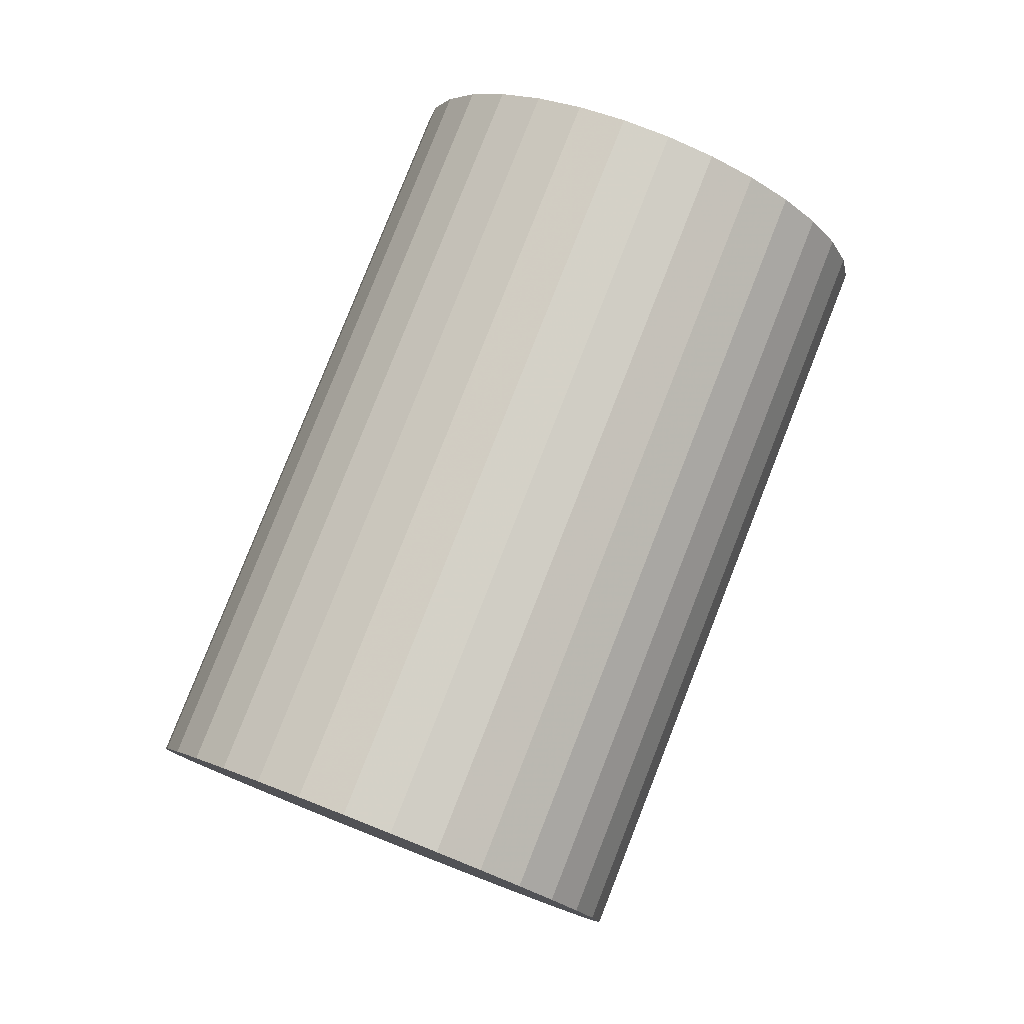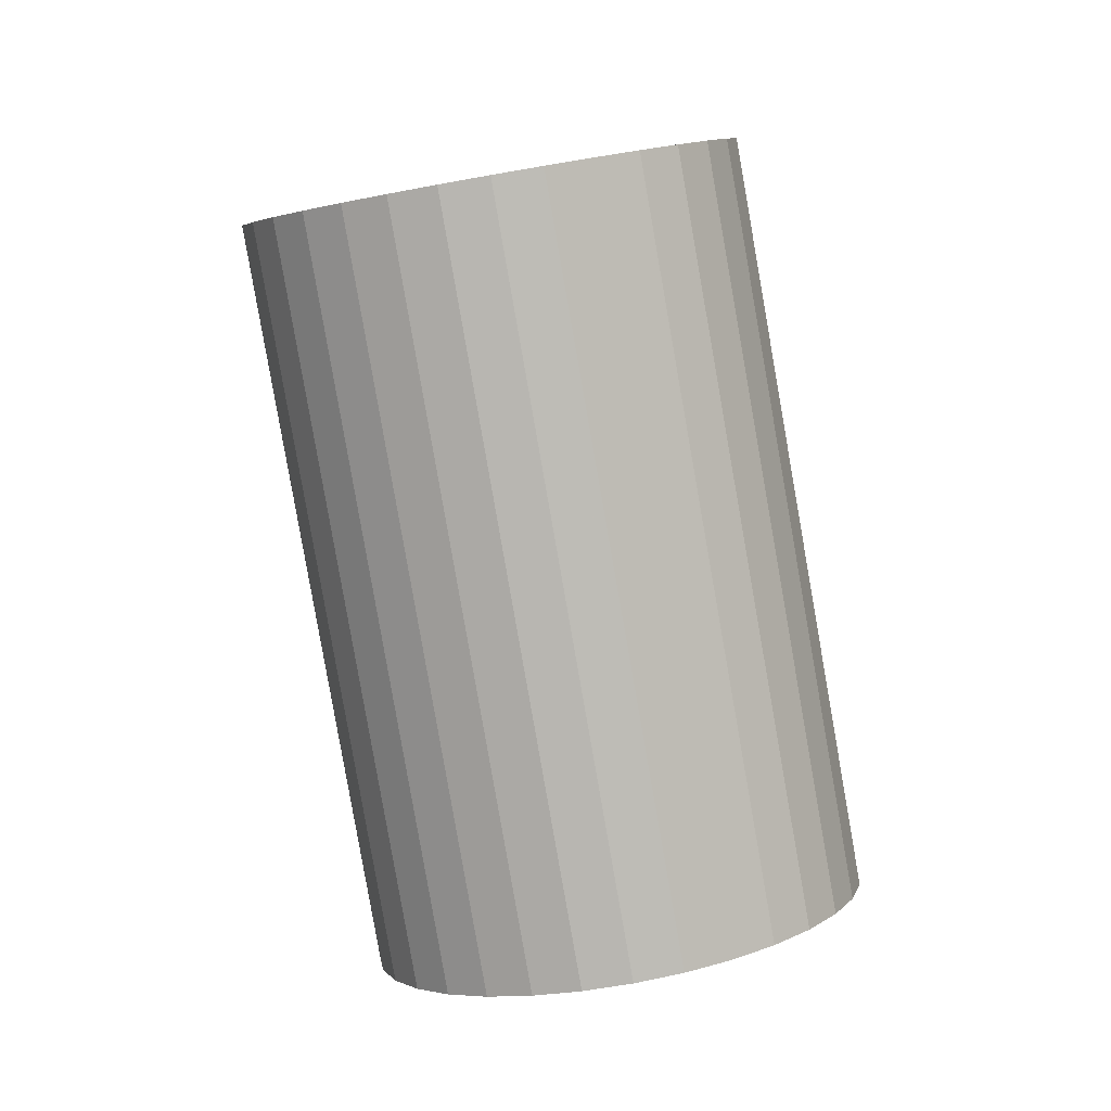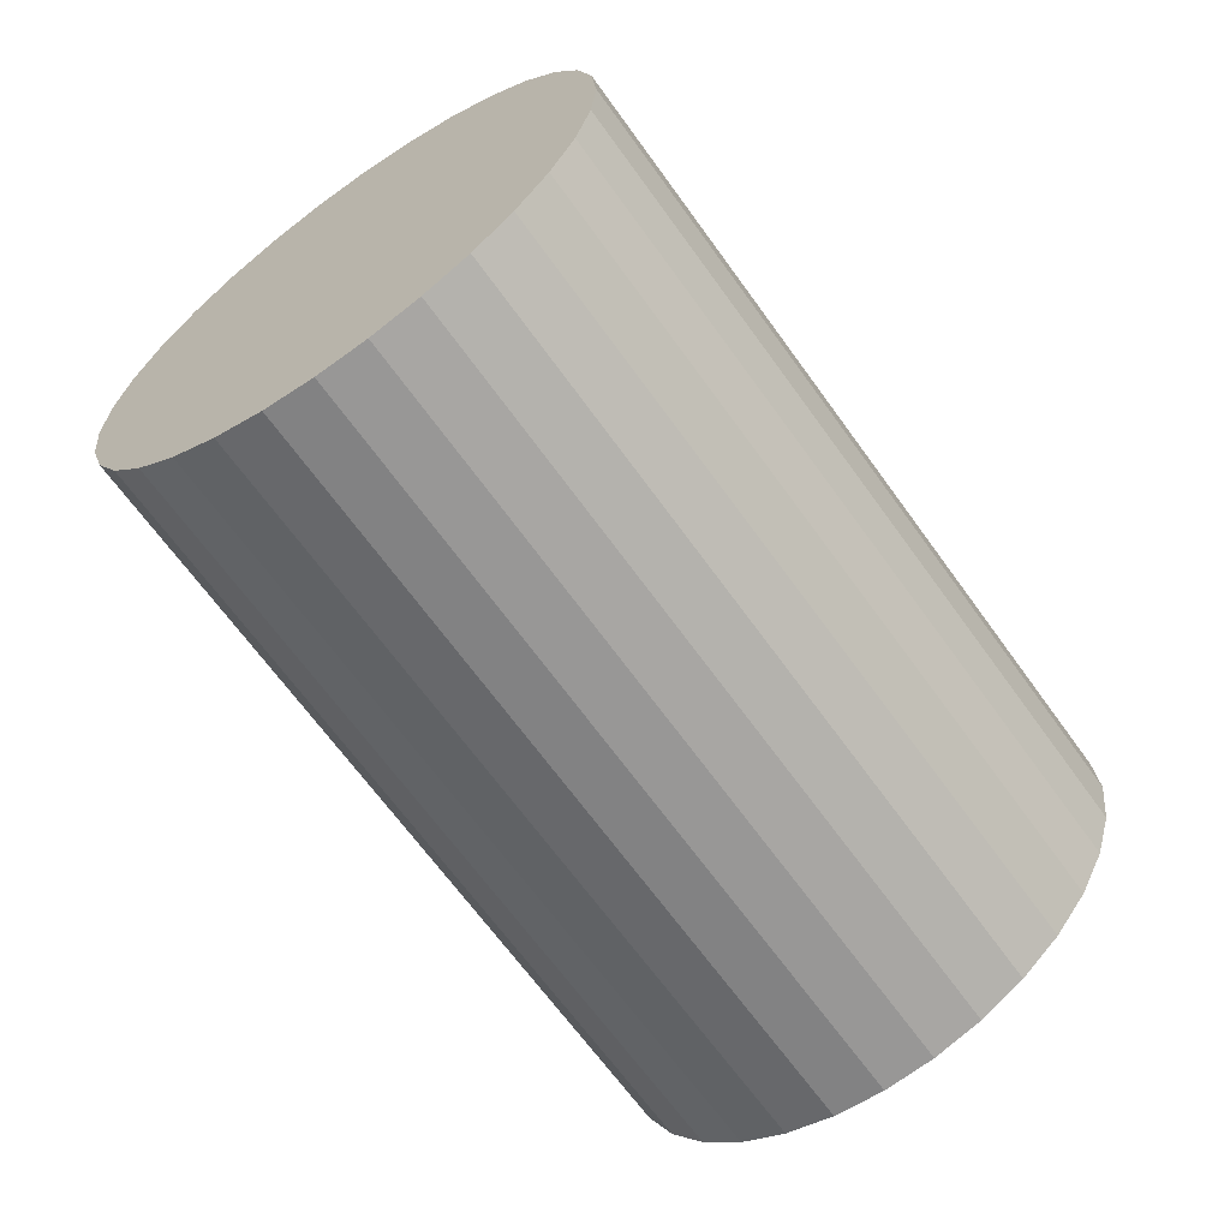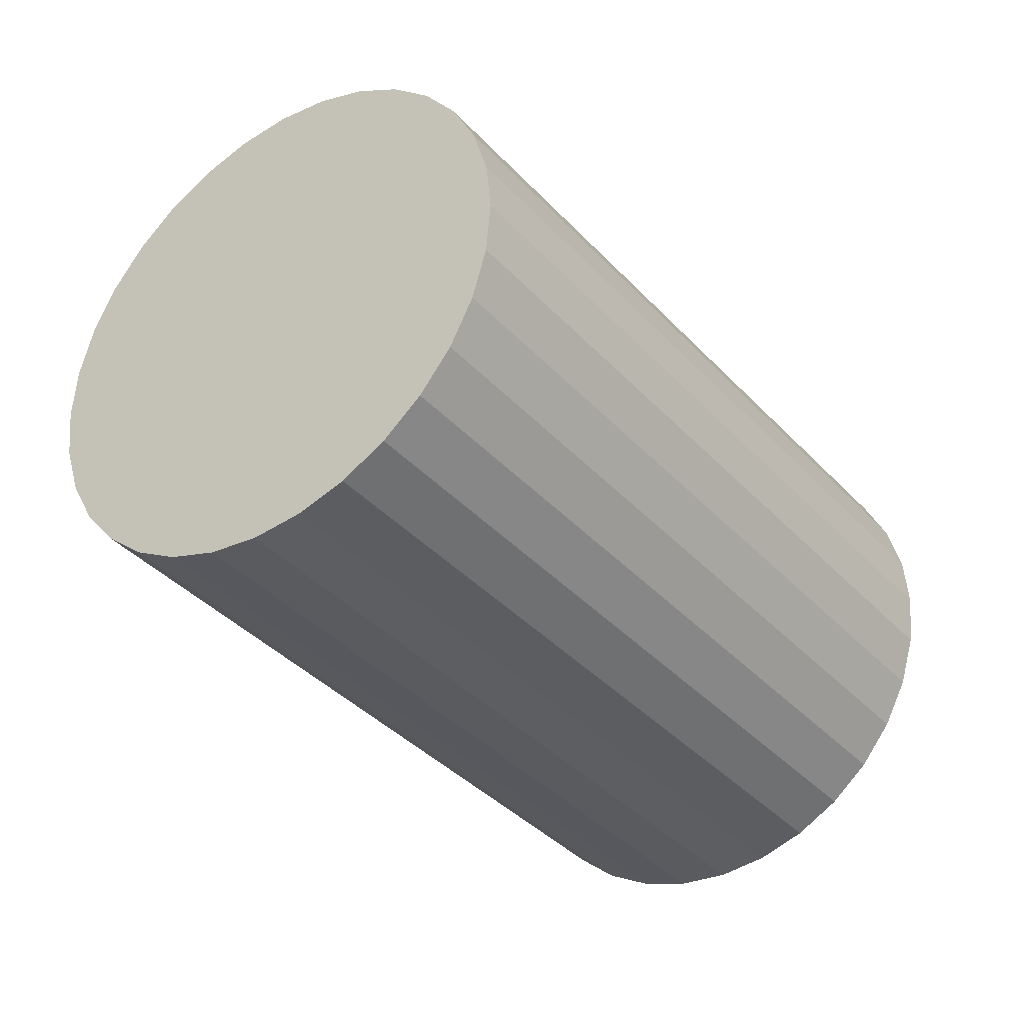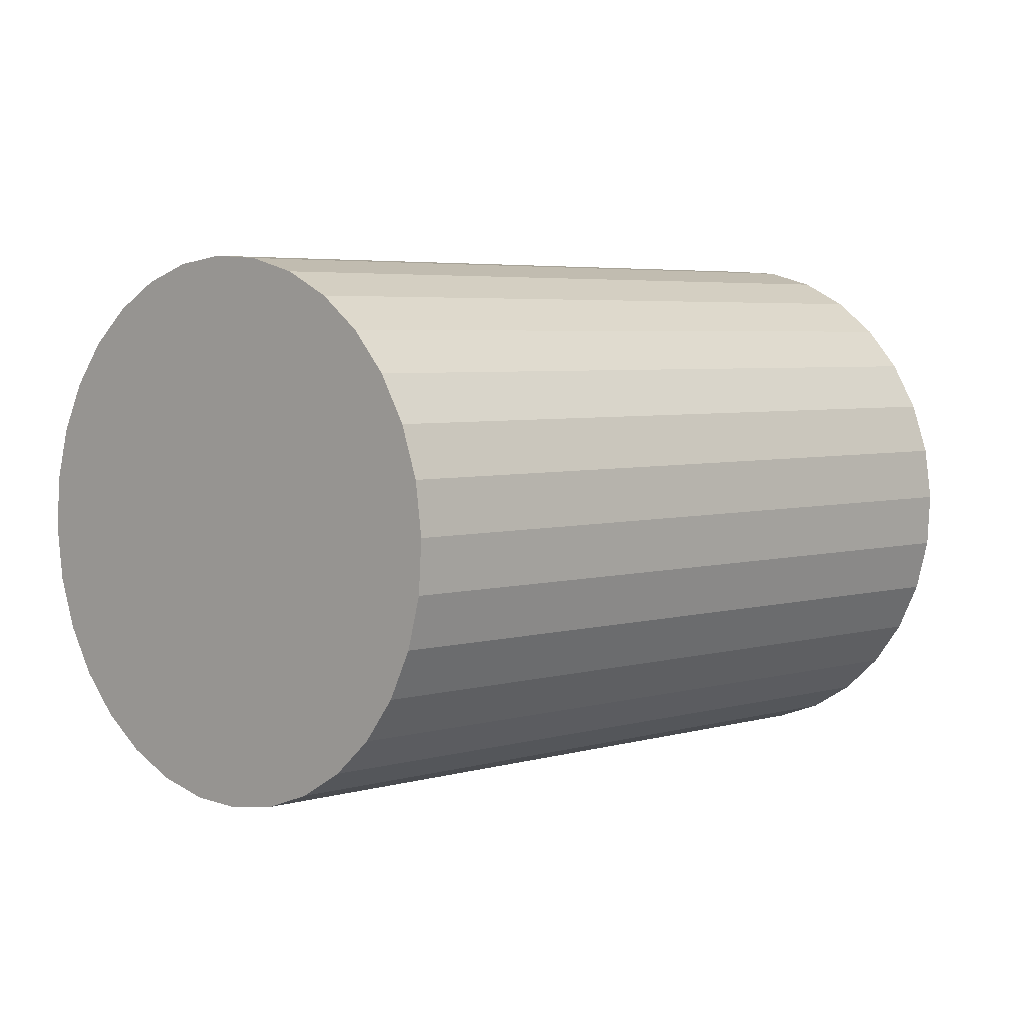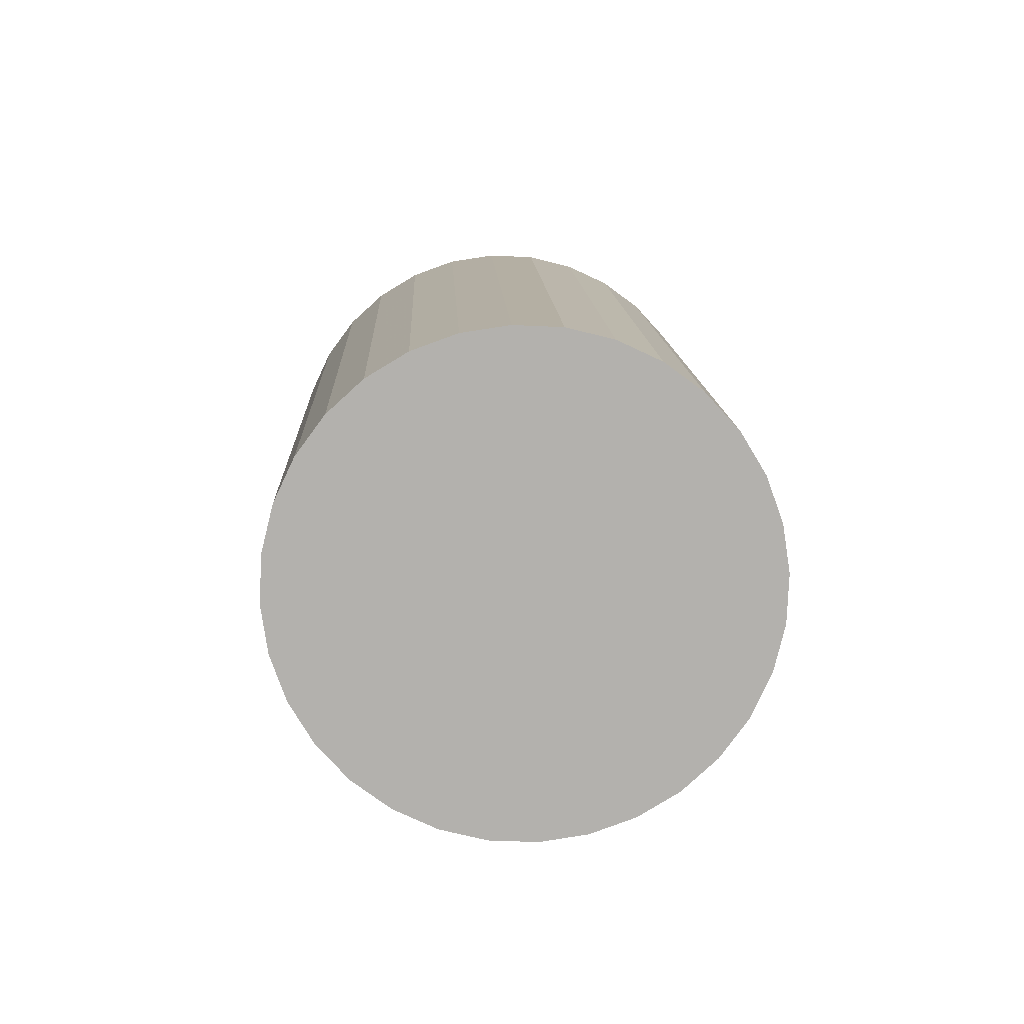
<metadata>
{"format":"obj","ext":"obj","renderer":"f3d","projection":"perspective","resolution":1024,"background":"white","views":[{"elev":6.7,"azim":125.5,"up":"+Y"},{"elev":-18.4,"azim":-85.7,"up":"+Y"},{"elev":-74.5,"azim":-118.4,"up":"+Z"},{"elev":-45.8,"azim":-117.9,"up":"+Z"},{"elev":-7.2,"azim":-110.5,"up":"+Z"},{"elev":74.0,"azim":-112.2,"up":"+Y"}]}
</metadata>
<code>
v 0.3676 -0.7549 0.1194
v 0.4513 -0.8012 -0.4311
v -0.2839 0.7085 -0.67
v -0.3676 0.7549 -0.1194
v 0.3528 -0.8492 -0.4312
v -0.3824 0.6605 -0.6701
v 0.2549 -0.8936 -0.41
v -0.4803 0.6162 -0.6489
v 0.1613 -0.9326 -0.3686
v -0.5739 0.5772 -0.6074
v 0.07562 -0.9647 -0.3083
v -0.6596 0.545 -0.5472
v 0.001181 -0.9889 -0.2317
v -0.734 0.5209 -0.4705
v -0.05918 -1.004 -0.1415
v -0.7944 0.5057 -0.3804
v -0.1031 -1.01 -0.0413
v -0.8383 0.5002 -0.2802
v -0.129 -1.005 0.06507
v -0.8642 0.5044 -0.1738
v -0.1358 -0.9915 0.1735
v -0.871 0.5183 -0.06536
v -0.1232 -0.9685 0.2799
v -0.8584 0.5412 0.04102
v -0.09179 -0.9373 0.3801
v -0.827 0.5724 0.1412
v -0.04271 -0.8992 0.4703
v -0.7779 0.6106 0.2314
v 0.02214 -0.8555 0.547
v -0.7131 0.6543 0.3081
v 0.1003 -0.8079 0.6073
v -0.635 0.7019 0.3684
v 0.1887 -0.7582 0.6488
v -0.5466 0.7515 0.41
v 0.2839 -0.7085 0.67
v -0.4513 0.8012 0.4311
v 0.3824 -0.6605 0.6701
v -0.3528 0.8492 0.4312
v 0.4803 -0.6162 0.6489
v -0.2549 0.8936 0.41
v 0.5739 -0.5772 0.6074
v -0.1613 0.9326 0.3686
v 0.6596 -0.545 0.5472
v -0.07562 0.9647 0.3083
v 0.734 -0.5209 0.4705
v -0.001181 0.9889 0.2317
v 0.7944 -0.5057 0.3804
v 0.05918 1.004 0.1415
v 0.8383 -0.5002 0.2802
v 0.1031 1.01 0.0413
v 0.8642 -0.5044 0.1738
v 0.129 1.005 -0.06507
v 0.871 -0.5183 0.06536
v 0.1358 0.9915 -0.1735
v 0.8584 -0.5412 -0.04102
v 0.1232 0.9685 -0.2799
v 0.827 -0.5724 -0.1412
v 0.09179 0.9373 -0.3801
v 0.7779 -0.6106 -0.2314
v 0.04271 0.8992 -0.4703
v 0.7131 -0.6543 -0.3081
v -0.02214 0.8555 -0.547
v 0.635 -0.7019 -0.3684
v -0.1003 0.8079 -0.6073
v 0.5466 -0.7515 -0.41
v -0.1887 0.7582 -0.6488
f 2 1 5
f 2 5 3
f 3 5 6
f 3 6 4
f 5 1 7
f 5 7 6
f 6 7 8
f 6 8 4
f 7 1 9
f 7 9 8
f 8 9 10
f 8 10 4
f 9 1 11
f 9 11 10
f 10 11 12
f 10 12 4
f 11 1 13
f 11 13 12
f 12 13 14
f 12 14 4
f 13 1 15
f 13 15 14
f 14 15 16
f 14 16 4
f 15 1 17
f 15 17 16
f 16 17 18
f 16 18 4
f 17 1 19
f 17 19 18
f 18 19 20
f 18 20 4
f 19 1 21
f 19 21 20
f 20 21 22
f 20 22 4
f 21 1 23
f 21 23 22
f 22 23 24
f 22 24 4
f 23 1 25
f 23 25 24
f 24 25 26
f 24 26 4
f 25 1 27
f 25 27 26
f 26 27 28
f 26 28 4
f 27 1 29
f 27 29 28
f 28 29 30
f 28 30 4
f 29 1 31
f 29 31 30
f 30 31 32
f 30 32 4
f 31 1 33
f 31 33 32
f 32 33 34
f 32 34 4
f 33 1 35
f 33 35 34
f 34 35 36
f 34 36 4
f 35 1 37
f 35 37 36
f 36 37 38
f 36 38 4
f 37 1 39
f 37 39 38
f 38 39 40
f 38 40 4
f 39 1 41
f 39 41 40
f 40 41 42
f 40 42 4
f 41 1 43
f 41 43 42
f 42 43 44
f 42 44 4
f 43 1 45
f 43 45 44
f 44 45 46
f 44 46 4
f 45 1 47
f 45 47 46
f 46 47 48
f 46 48 4
f 47 1 49
f 47 49 48
f 48 49 50
f 48 50 4
f 49 1 51
f 49 51 50
f 50 51 52
f 50 52 4
f 51 1 53
f 51 53 52
f 52 53 54
f 52 54 4
f 53 1 55
f 53 55 54
f 54 55 56
f 54 56 4
f 55 1 57
f 55 57 56
f 56 57 58
f 56 58 4
f 57 1 59
f 57 59 58
f 58 59 60
f 58 60 4
f 59 1 61
f 59 61 60
f 60 61 62
f 60 62 4
f 61 1 63
f 61 63 62
f 62 63 64
f 62 64 4
f 63 1 65
f 63 65 64
f 64 65 66
f 64 66 4
f 65 1 2
f 65 2 66
f 66 2 3
f 66 3 4

</code>
